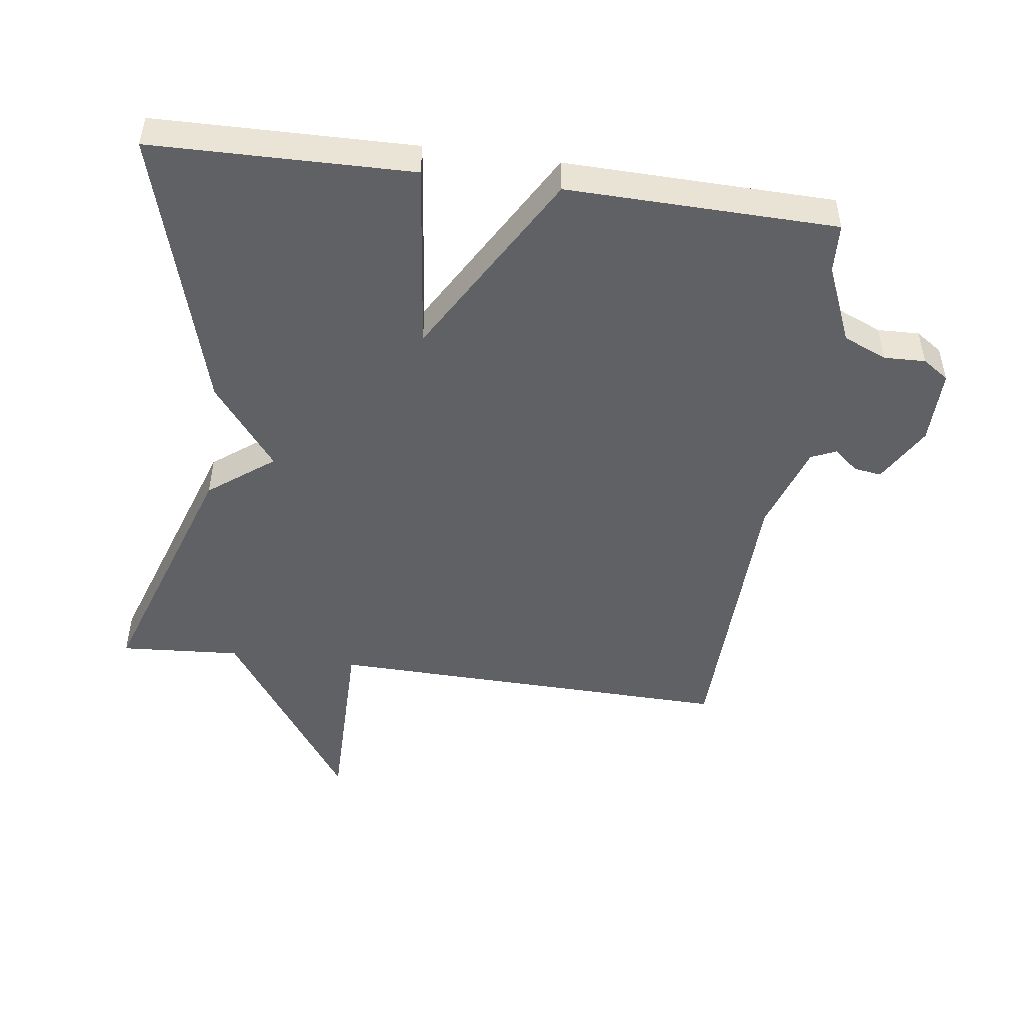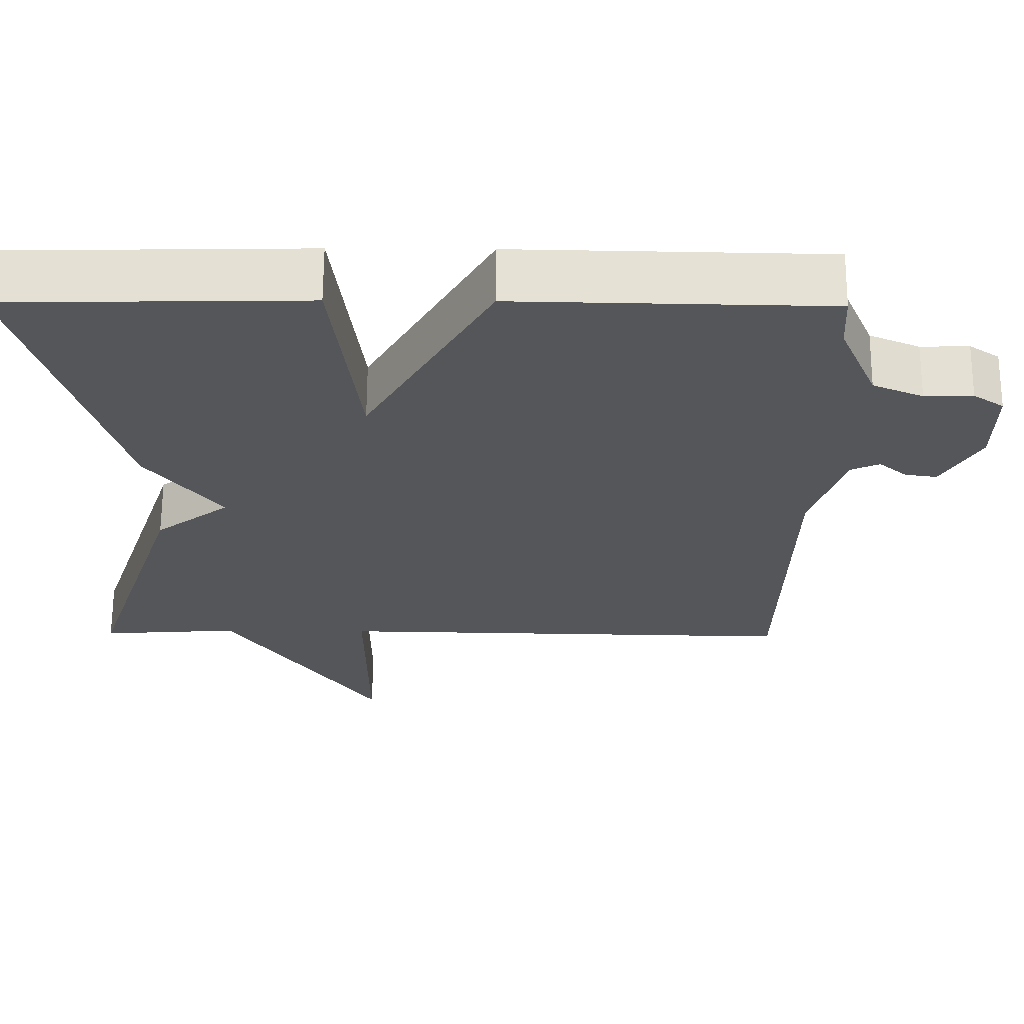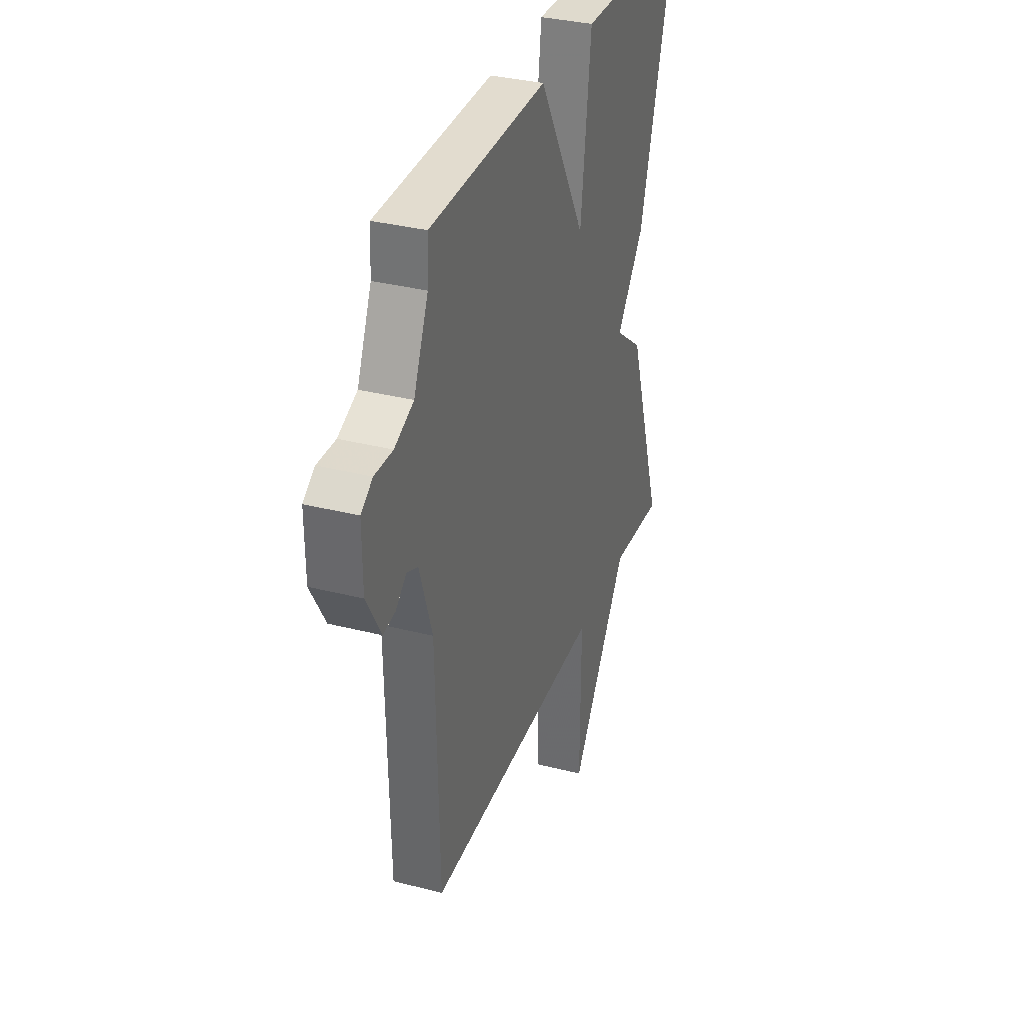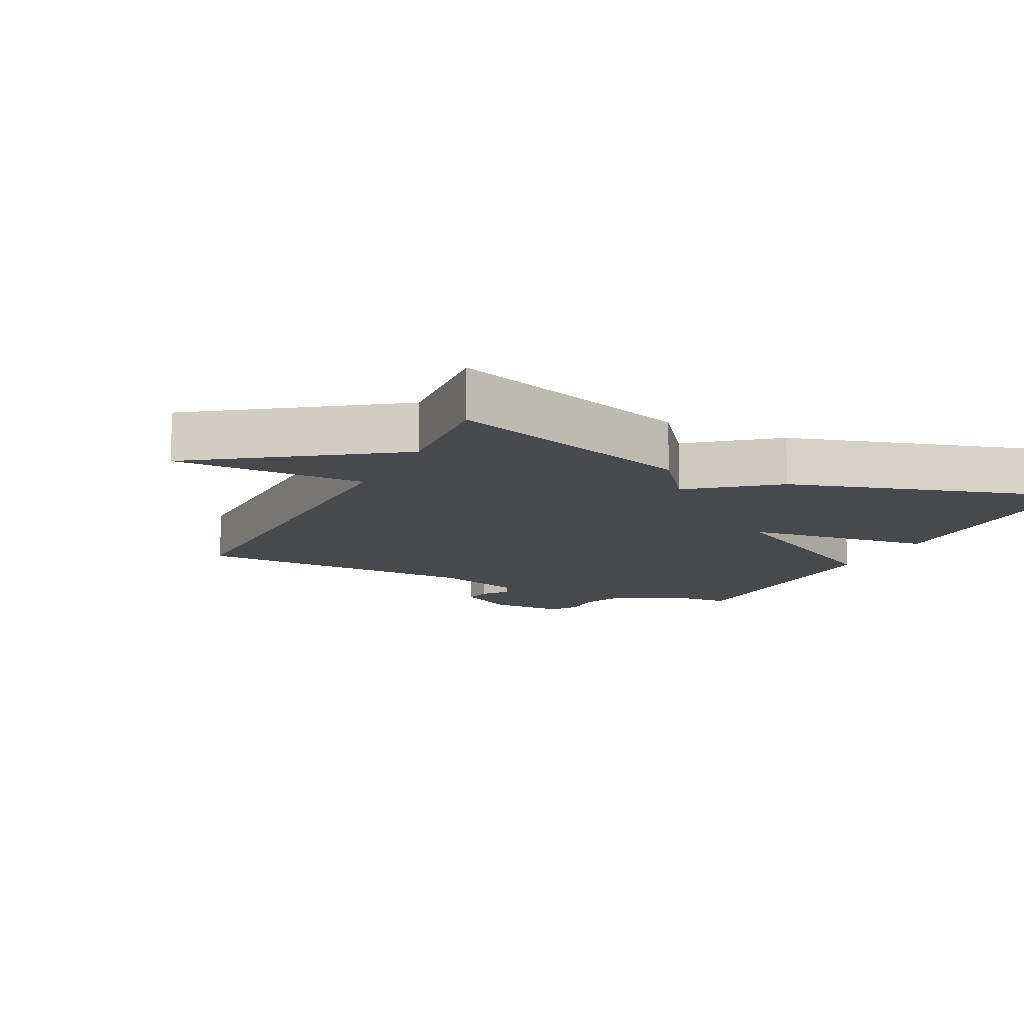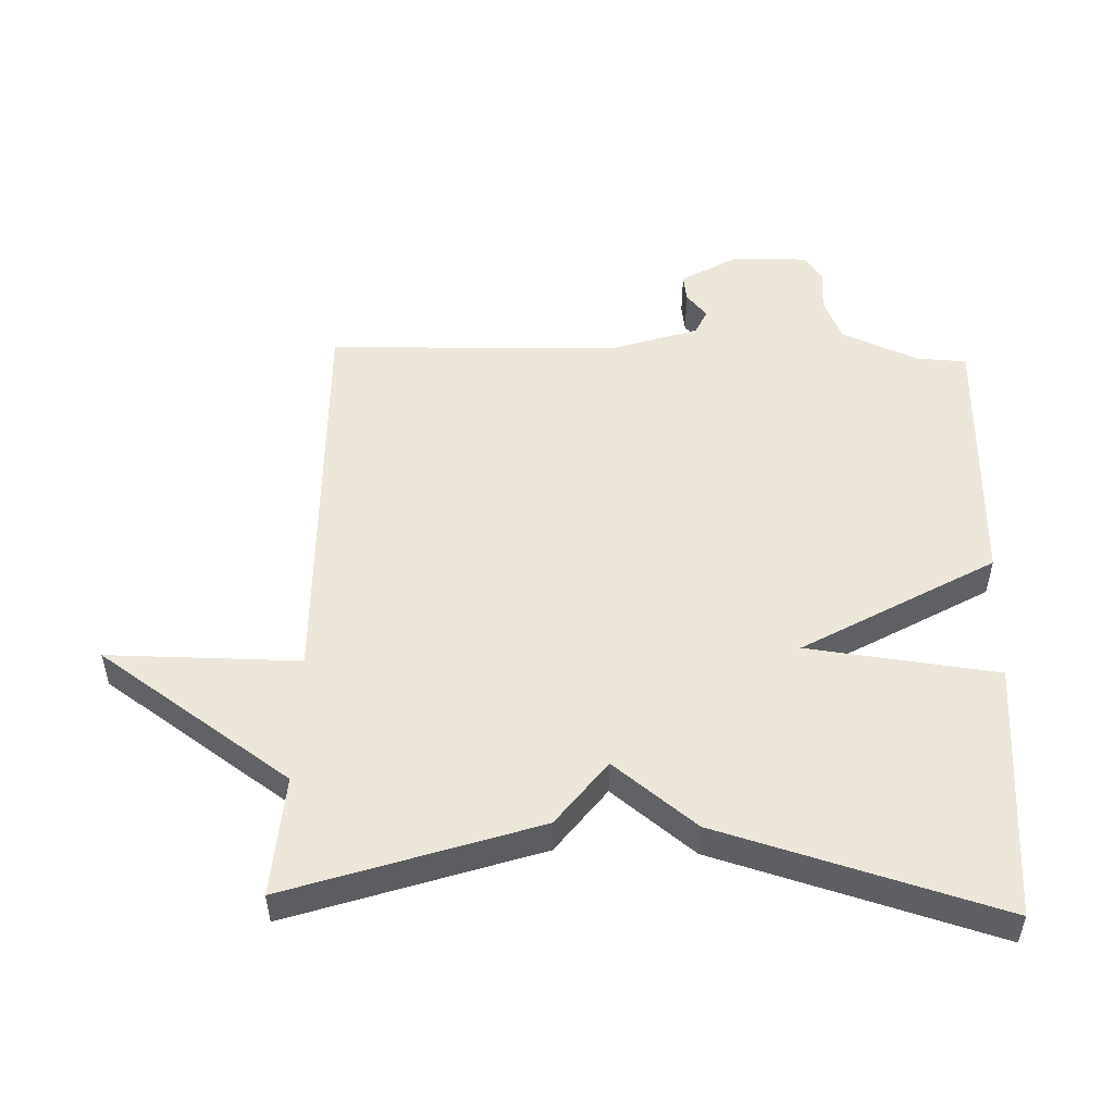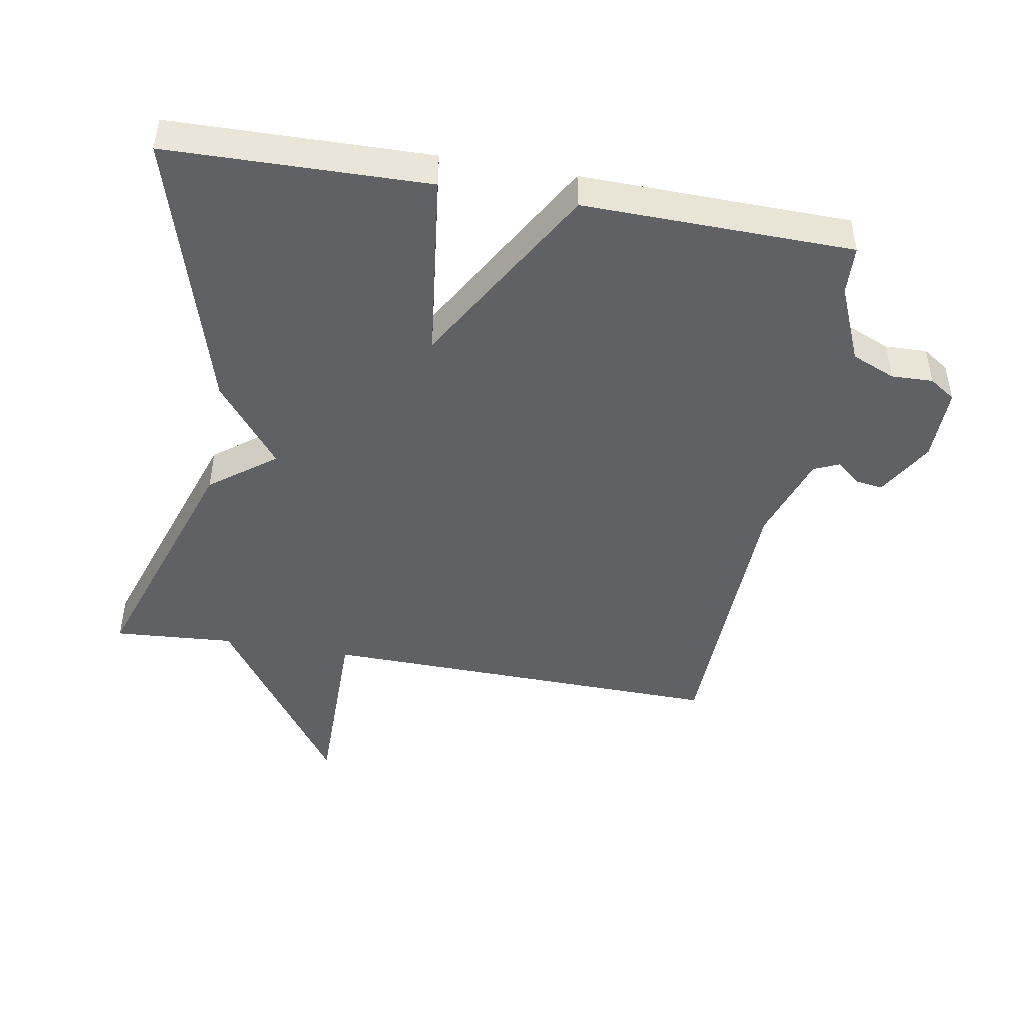
<metadata>
{"format":"obj","ext":"obj","renderer":"f3d","projection":"perspective","resolution":1024,"background":"white","views":[{"elev":-48.6,"azim":-7.9,"up":"+Y"},{"elev":64.7,"azim":0.3,"up":"+Z"},{"elev":33.8,"azim":109.2,"up":"+Z"},{"elev":-12.5,"azim":-116.1,"up":"+Y"},{"elev":51.3,"azim":-88.2,"up":"+Y"},{"elev":-45.7,"azim":-10.0,"up":"+Y"}]}
</metadata>
<code>
v 0.5 0.07 -0.5
v -0.117 0.07 -0.487
v -0.116 0.07 -0.777
v -0.317 0.07 -0.487
v -0.5 0.07 -0.5
v -0.376 0.07 -0.125
v -0.278 0.07 -0.05
v -0.376 0.07 0.075
v -0.5 0.07 0.5
v -0.107 0.07 0.508
v -0.072 0.07 0.22
v 0.093 0.07 0.508
v 0.5 0.07 0.5
v 0.504 0.07 0.425
v 0.554 0.07 0.308
v 0.62 0.07 0.28
v 0.683 0.07 0.282
v 0.723 0.07 0.255
v 0.722 0.07 0.141
v 0.672 0.07 0.054
v 0.63 0.07 0.06
v 0.593 0.07 0.091
v 0.555 0.07 0.074
v 0.511 0.07 -0.06
v 0.5 0 -0.5
v -0.117 0 -0.487
v -0.116 0 -0.777
v -0.317 0 -0.487
v -0.5 0 -0.5
v -0.376 0 -0.125
v -0.278 0 -0.05
v -0.376 0 0.075
v -0.5 0 0.5
v -0.107 0 0.508
v -0.072 0 0.22
v 0.093 0 0.508
v 0.5 0 0.5
v 0.504 0 0.425
v 0.554 0 0.308
v 0.62 0 0.28
v 0.683 0 0.282
v 0.723 0 0.255
v 0.722 0 0.141
v 0.672 0 0.054
v 0.63 0 0.06
v 0.593 0 0.091
v 0.555 0 0.074
v 0.511 0 -0.06
f 20 21 22
f 19 20 22
f 18 19 22
f 17 18 22
f 16 17 22
f 15 16 22 23
f 14 15 23 24
f 24 1 2
f 14 24 2
f 13 14 2
f 12 13 2
f 11 12 2
f 9 10 11
f 8 9 11
f 7 8 11
f 4 5 6 7
f 2 3 4 7
f 2 7 11
f 46 45 44
f 46 44 43
f 46 43 42
f 46 42 41
f 46 41 40
f 47 46 40 39
f 48 47 39 38
f 26 25 48
f 26 48 38
f 26 38 37
f 26 37 36
f 26 36 35
f 35 34 33
f 35 33 32
f 35 32 31
f 31 30 29 28
f 31 28 27 26
f 35 31 26
f 1 25 26 2
f 2 26 27 3
f 3 27 28 4
f 4 28 29 5
f 5 29 30 6
f 6 30 31 7
f 7 31 32 8
f 8 32 33 9
f 9 33 34 10
f 10 34 35 11
f 11 35 36 12
f 12 36 37 13
f 13 37 38 14
f 14 38 39 15
f 15 39 40 16
f 16 40 41 17
f 17 41 42 18
f 18 42 43 19
f 19 43 44 20
f 20 44 45 21
f 21 45 46 22
f 22 46 47 23
f 23 47 48 24
f 24 48 25 1

</code>
